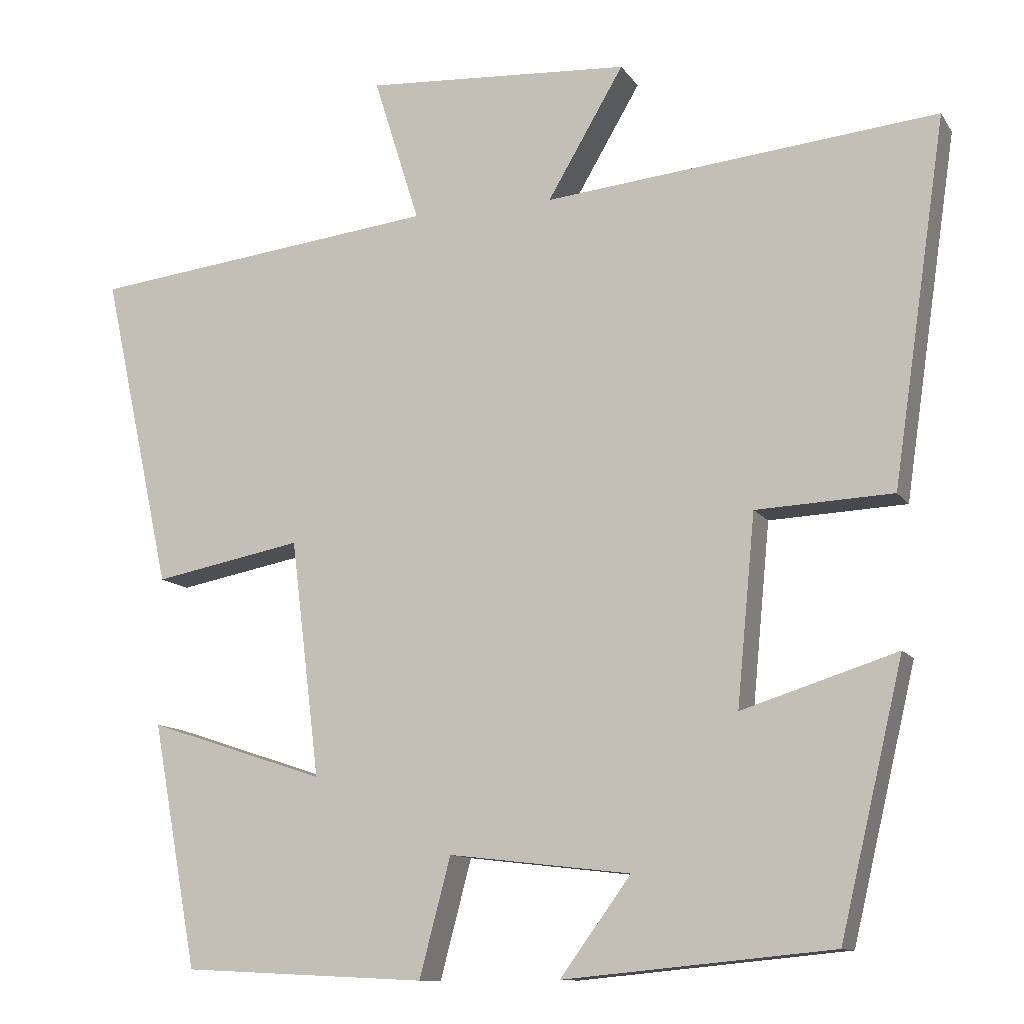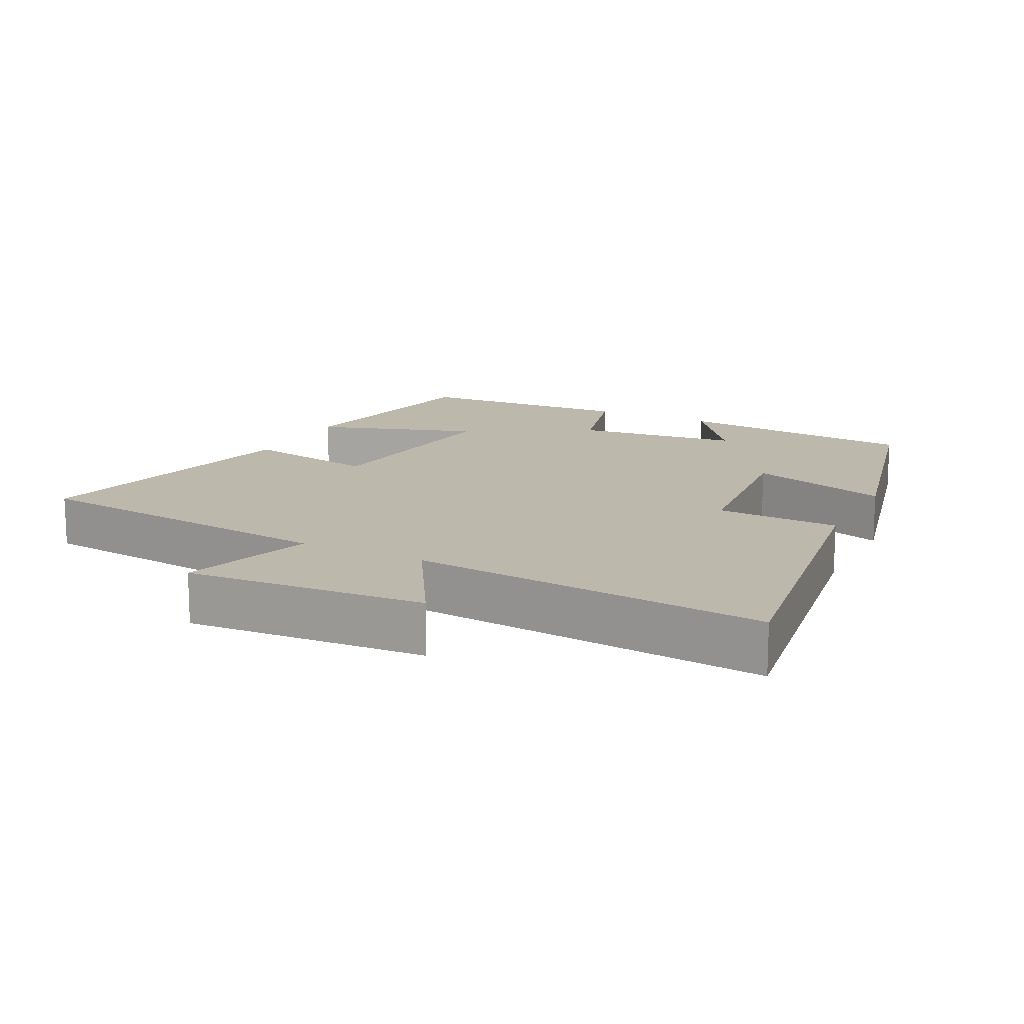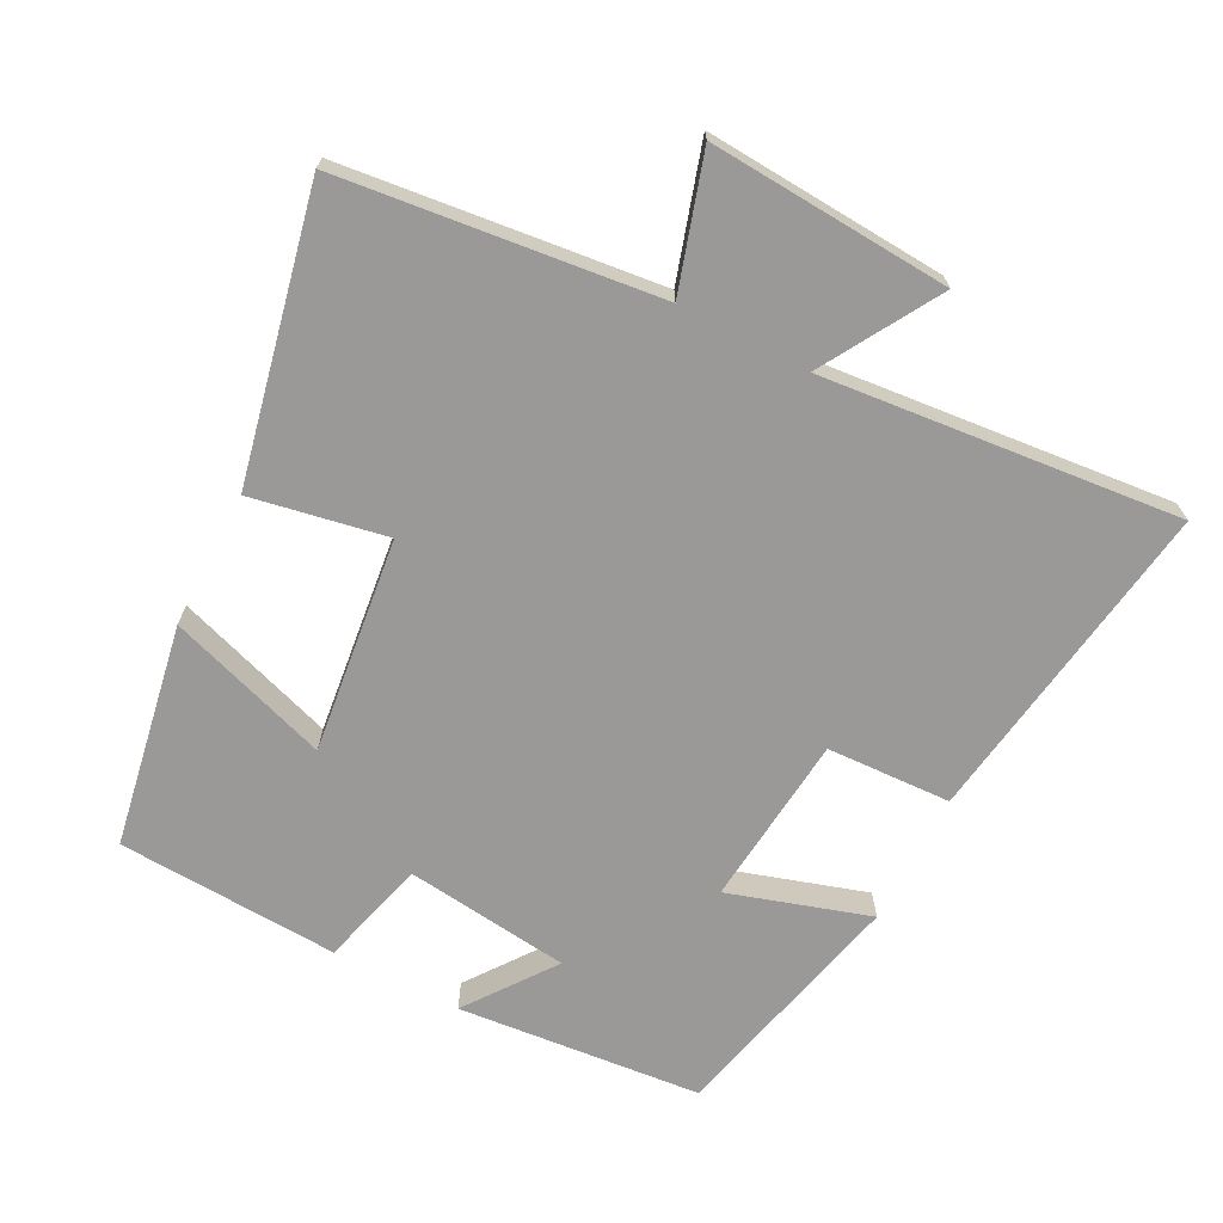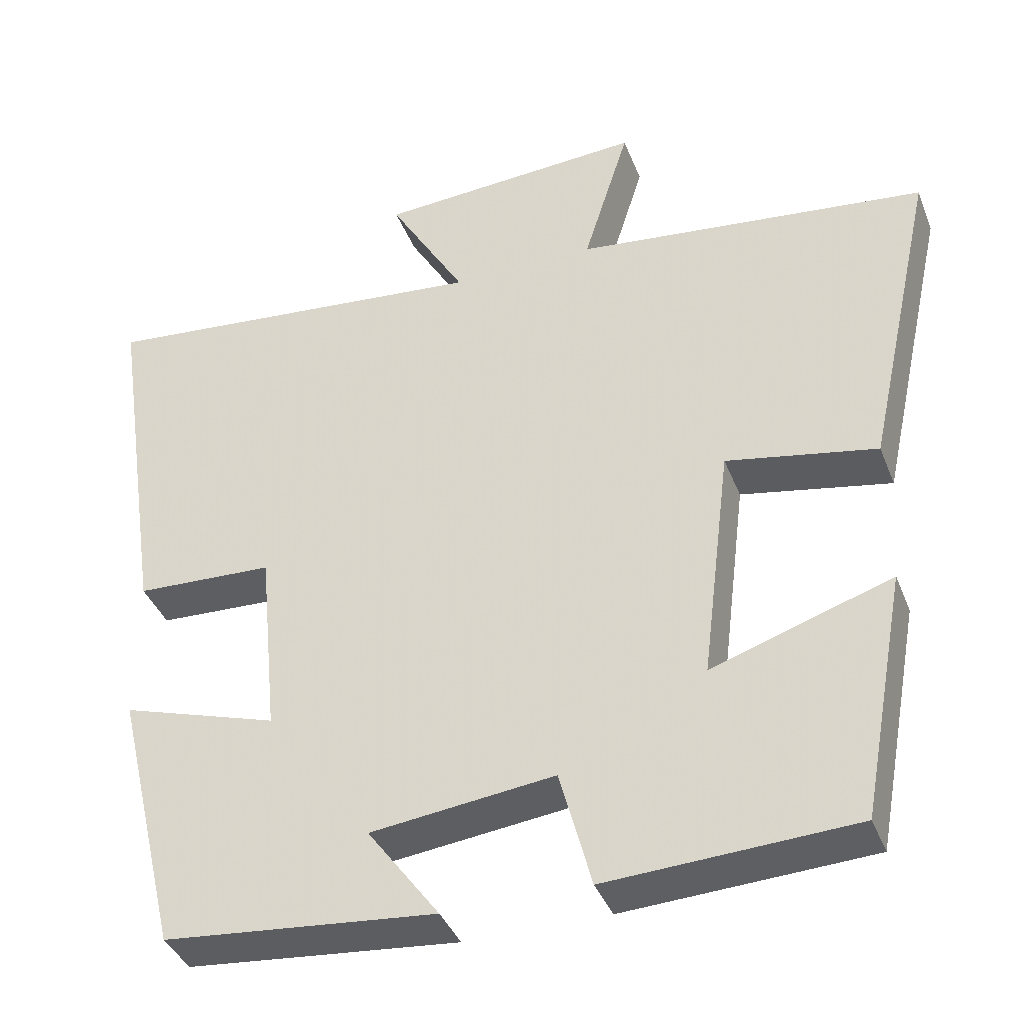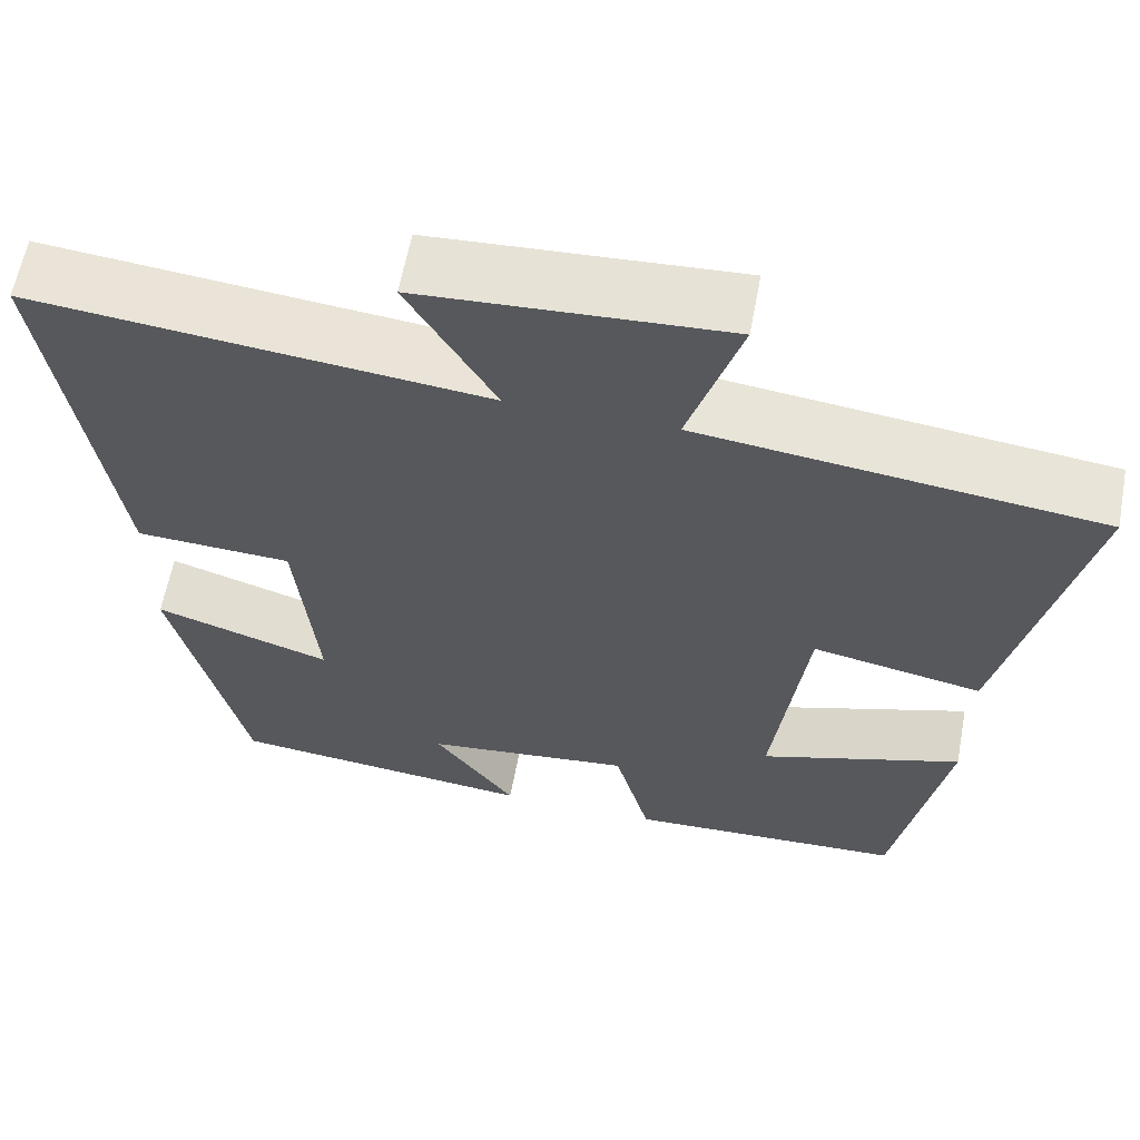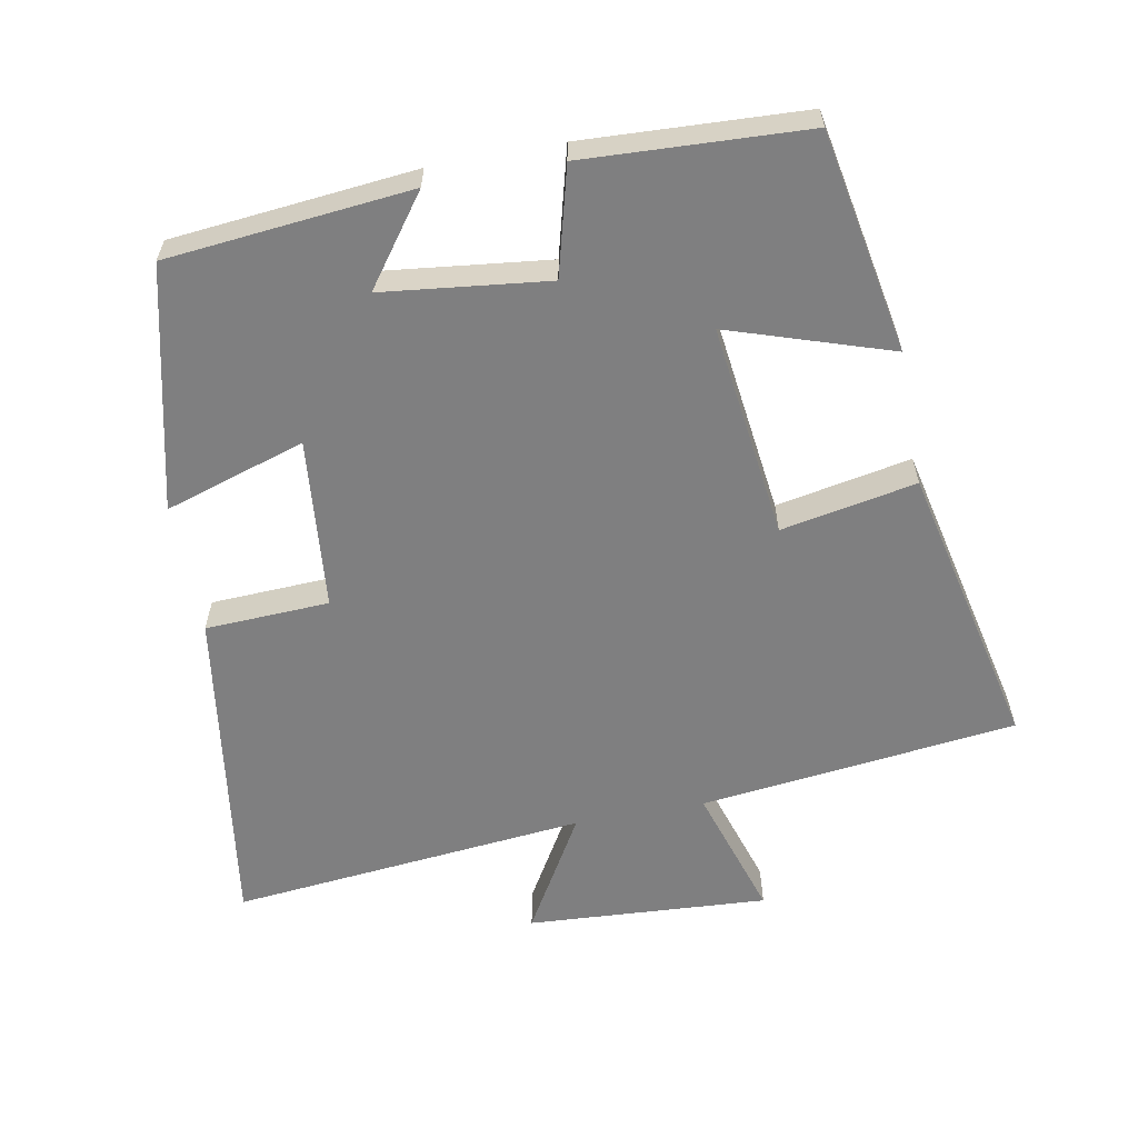
<metadata>
{"format":"obj","ext":"obj","renderer":"f3d","projection":"perspective","resolution":1024,"background":"white","views":[{"elev":-11.5,"azim":20.7,"up":"+Z"},{"elev":14.7,"azim":26.6,"up":"+Y"},{"elev":-69.1,"azim":-27.5,"up":"+Y"},{"elev":-39.1,"azim":-159.9,"up":"+Z"},{"elev":61.3,"azim":-169.3,"up":"+Z"},{"elev":-59.8,"azim":-169.3,"up":"+Y"}]}
</metadata>
<code>
v 0.57 0.07 0.551
v 0.5 0.07 0.076
v 0.321 0.07 0.068
v 0.297 0.07 -0.18
v 0.5 0.07 -0.116
v 0.417 0.07 -0.466
v 0.065 0.07 -0.5
v 0.158 0.07 -0.373
v -0.08 0.07 -0.345
v -0.121 0.07 -0.5
v -0.441 0.07 -0.484
v -0.5 0.07 -0.164
v -0.267 0.07 -0.241
v -0.305 0.07 0.069
v -0.5 0.07 0.032
v -0.591 0.07 0.447
v -0.133 0.07 0.5
v -0.193 0.07 0.692
v 0.155 0.07 0.67
v 0.055 0.07 0.5
v 0.57 0 0.551
v 0.5 0 0.076
v 0.321 0 0.068
v 0.297 0 -0.18
v 0.5 0 -0.116
v 0.417 0 -0.466
v 0.065 0 -0.5
v 0.158 0 -0.373
v -0.08 0 -0.345
v -0.121 0 -0.5
v -0.441 0 -0.484
v -0.5 0 -0.164
v -0.267 0 -0.241
v -0.305 0 0.069
v -0.5 0 0.032
v -0.591 0 0.447
v -0.133 0 0.5
v -0.193 0 0.692
v 0.155 0 0.67
v 0.055 0 0.5
f 17 18 19 20
f 15 16 17 20
f 14 15 20 1
f 13 14 1
f 10 11 12 13
f 9 10 13
f 8 9 13
f 5 6 7 8
f 4 5 8
f 3 4 8 13
f 1 2 3
f 1 3 13
f 40 39 38 37
f 40 37 36 35
f 21 40 35 34
f 21 34 33
f 33 32 31 30
f 33 30 29
f 33 29 28
f 28 27 26 25
f 28 25 24
f 33 28 24 23
f 23 22 21
f 33 23 21
f 1 21 22 2
f 2 22 23 3
f 3 23 24 4
f 4 24 25 5
f 5 25 26 6
f 6 26 27 7
f 7 27 28 8
f 8 28 29 9
f 9 29 30 10
f 10 30 31 11
f 11 31 32 12
f 12 32 33 13
f 13 33 34 14
f 14 34 35 15
f 15 35 36 16
f 16 36 37 17
f 17 37 38 18
f 18 38 39 19
f 19 39 40 20
f 20 40 21 1

</code>
